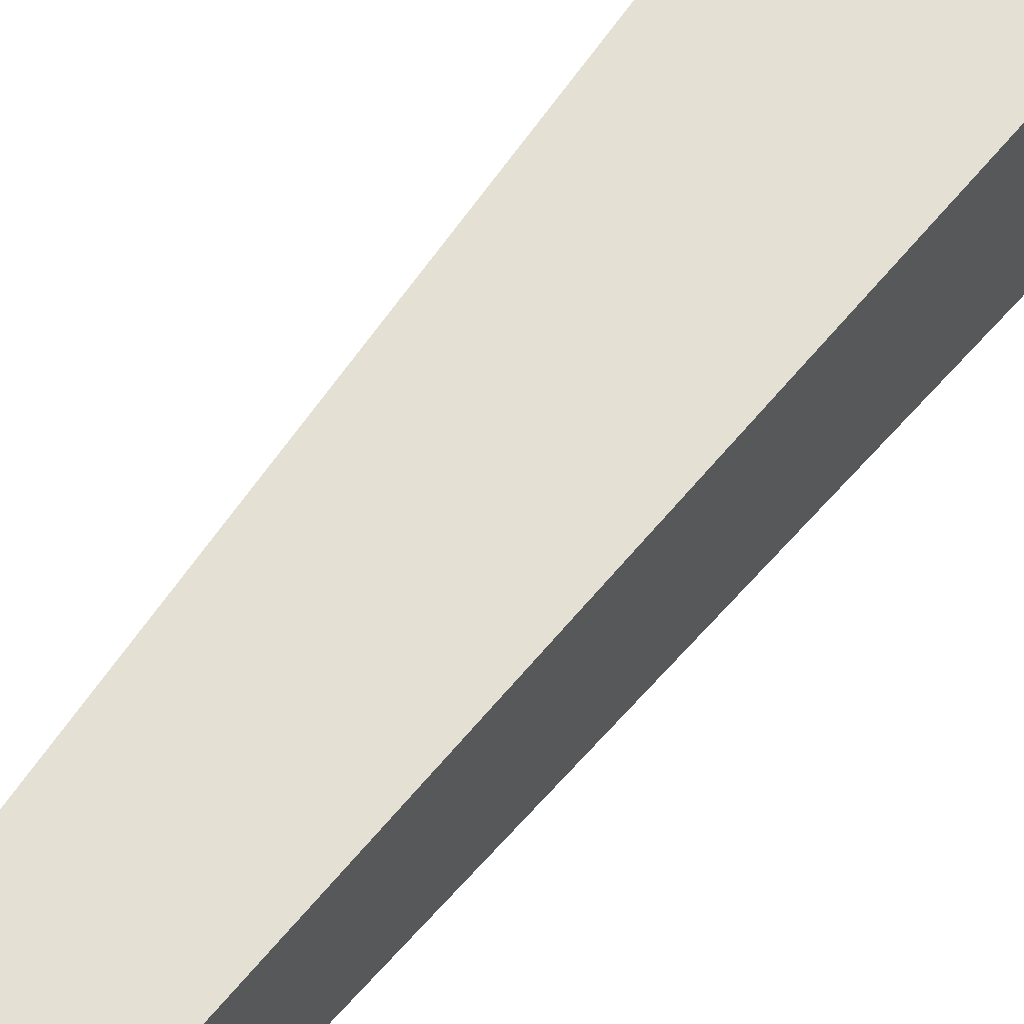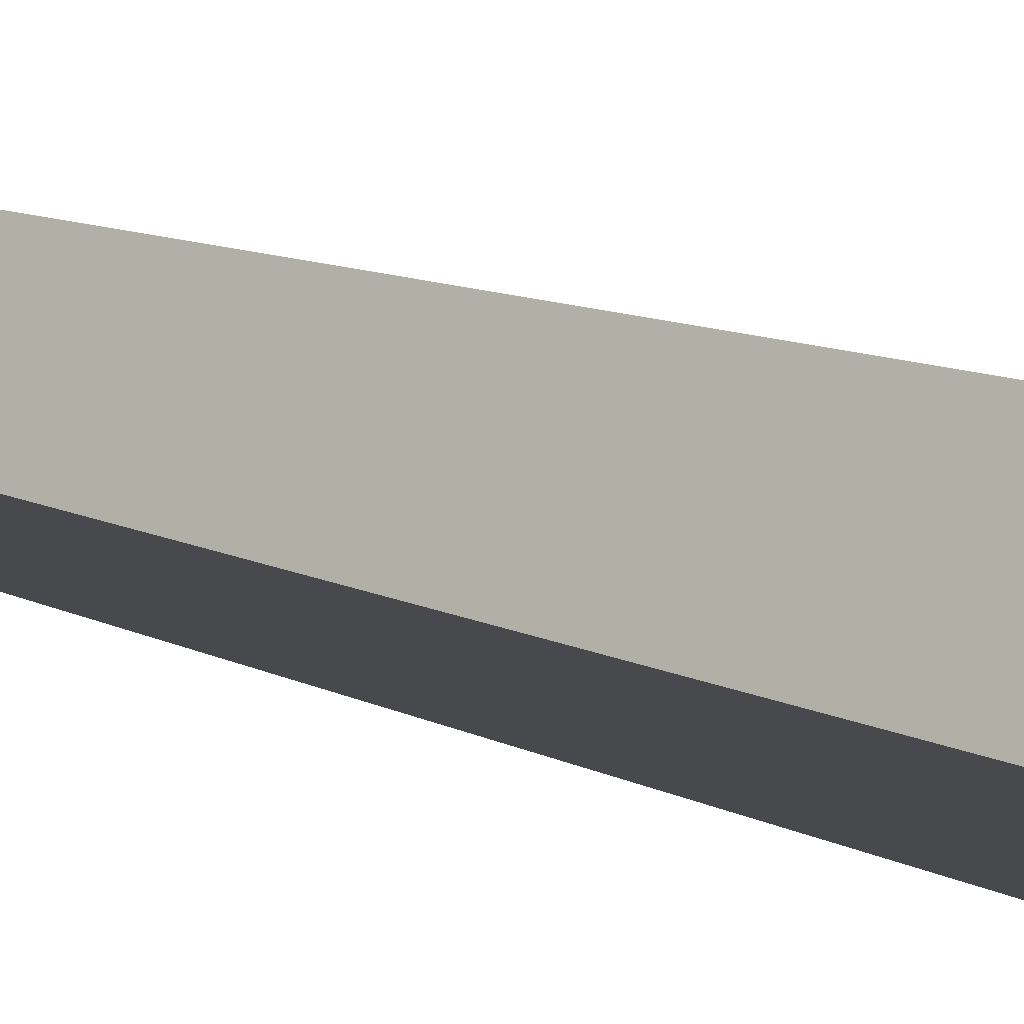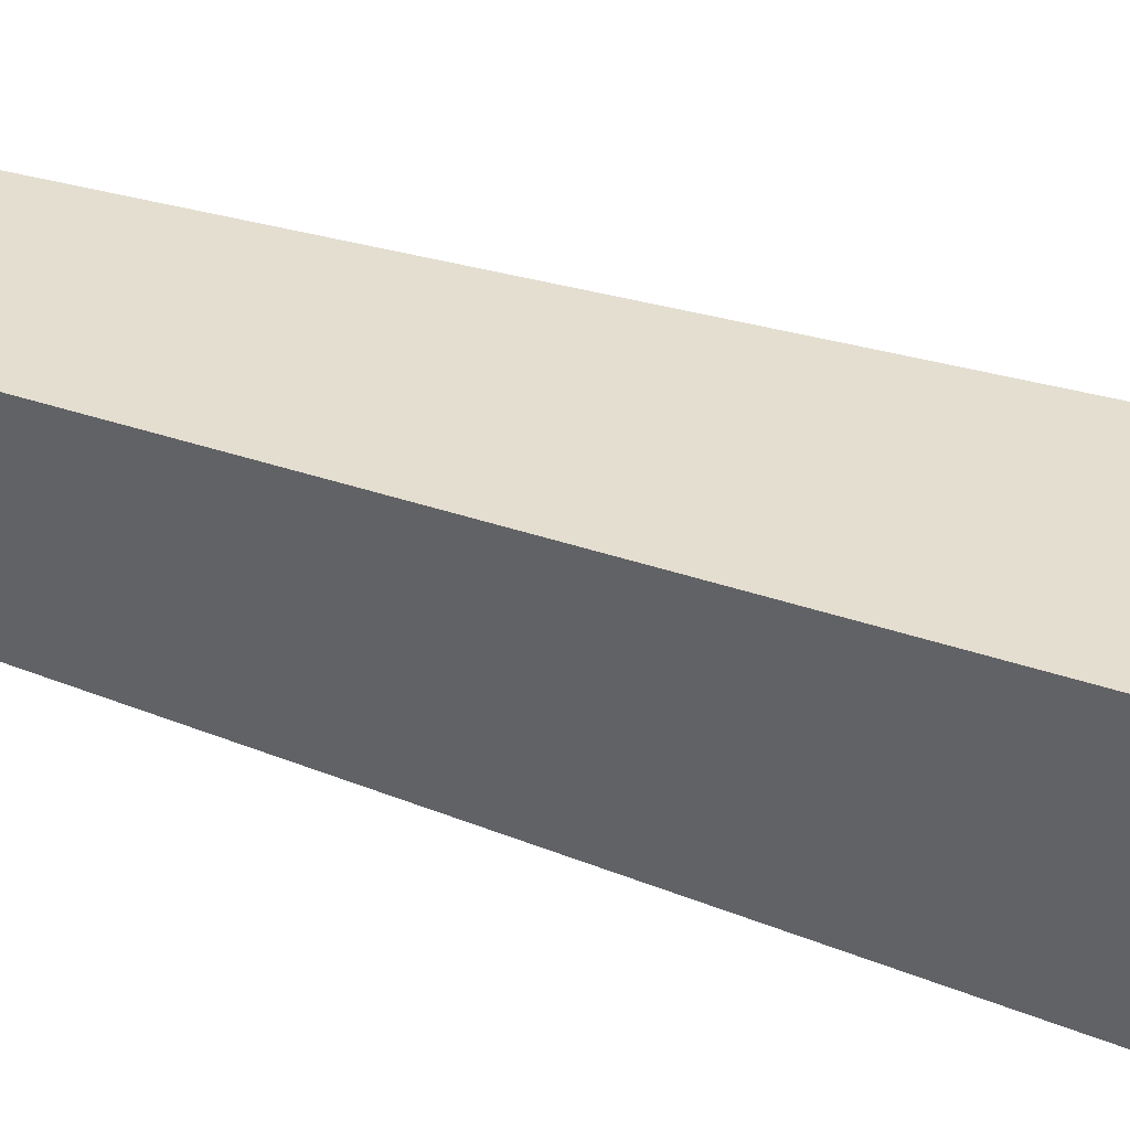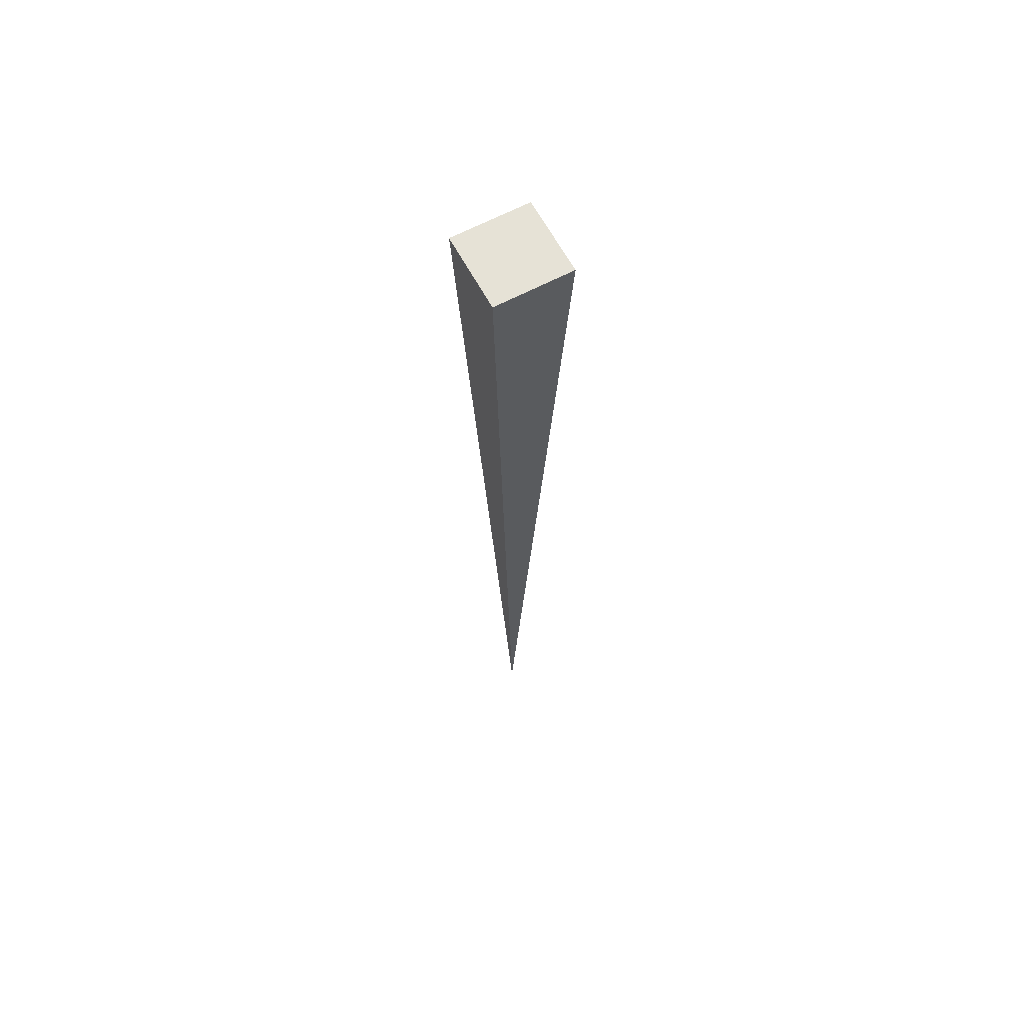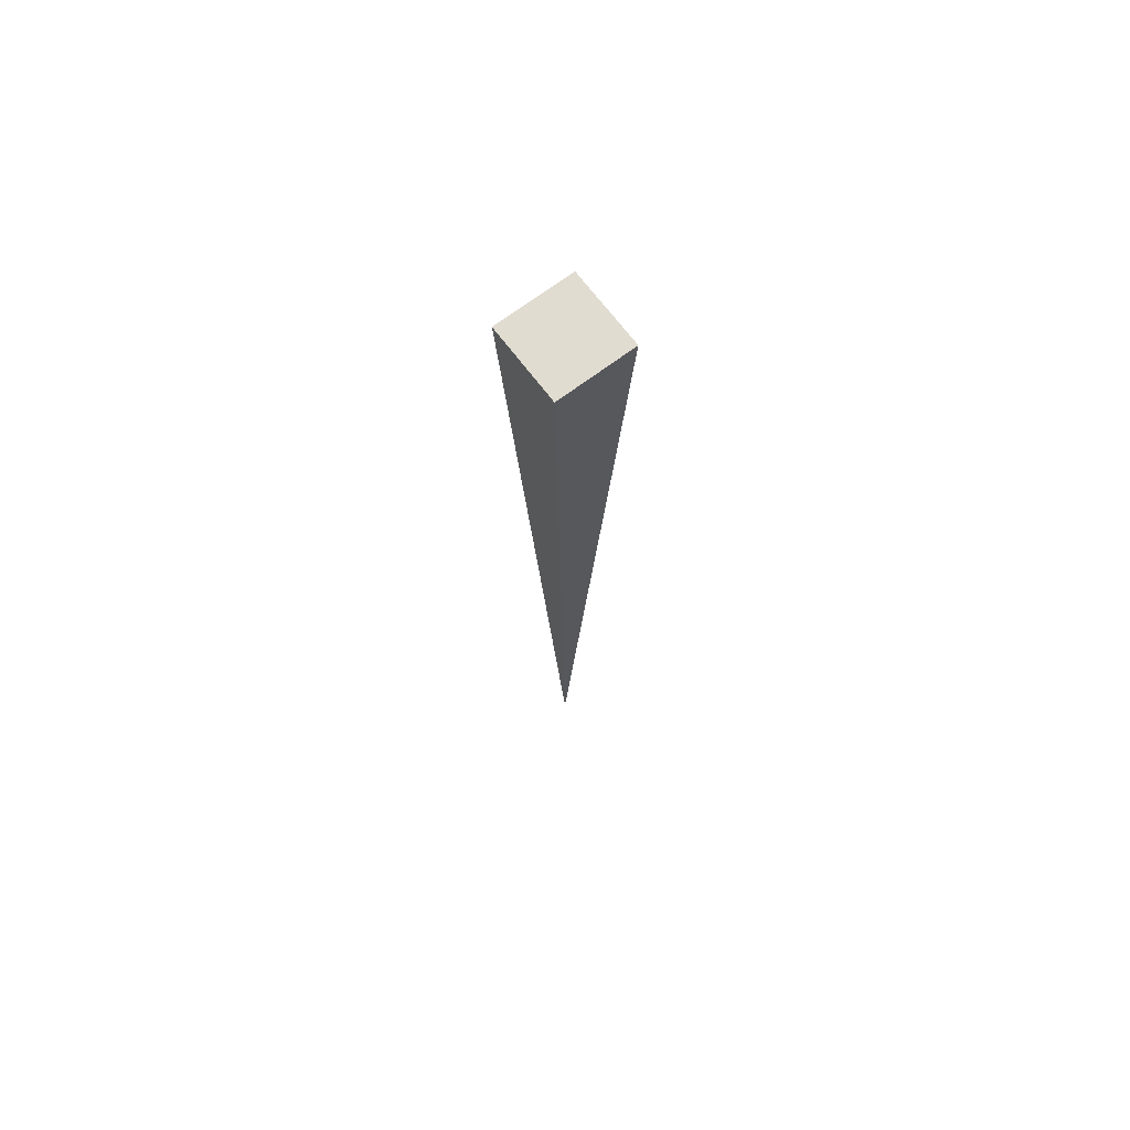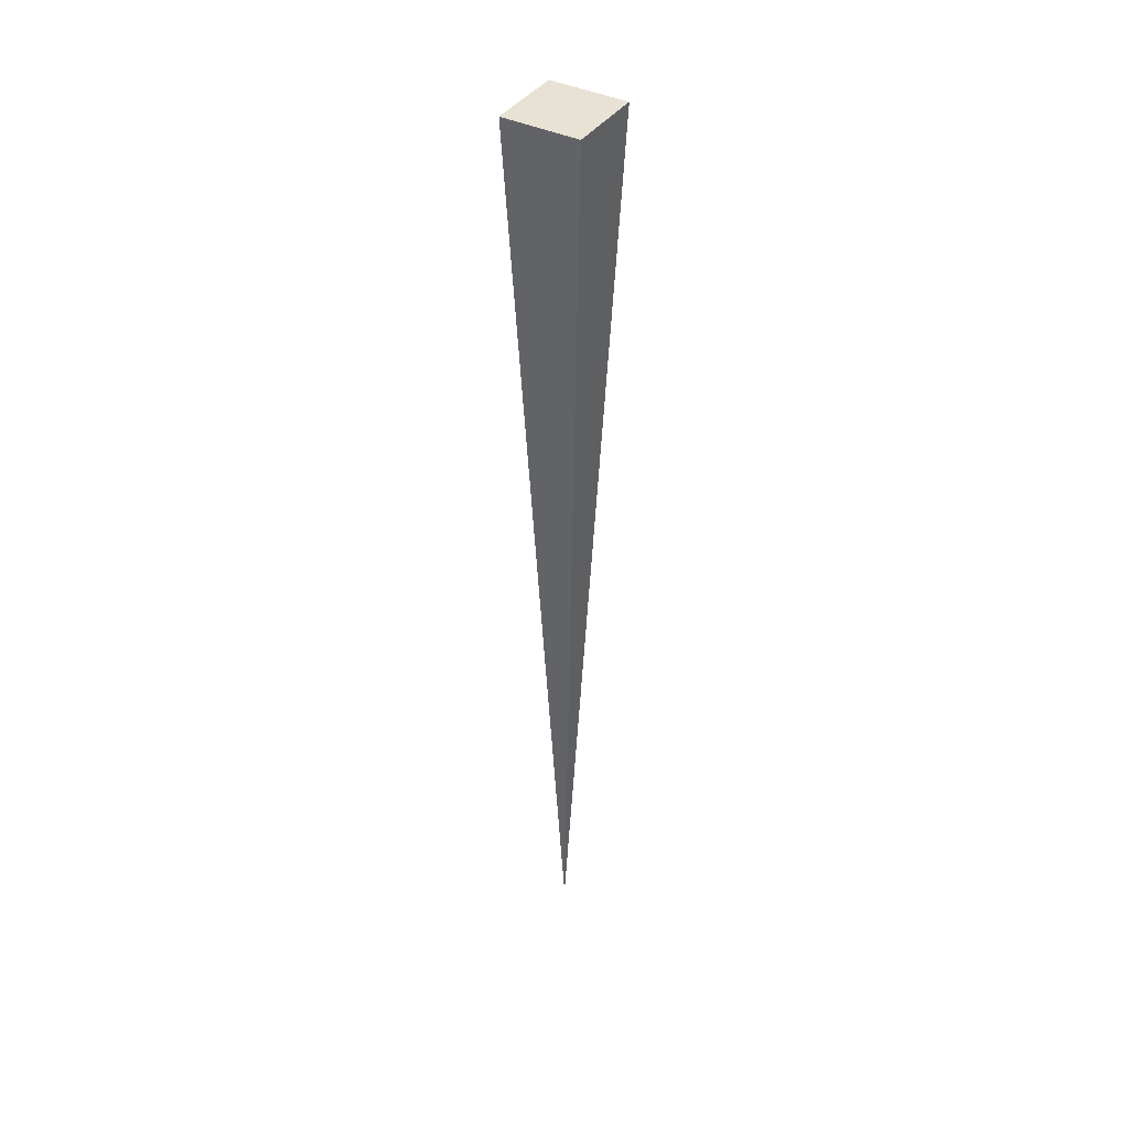
<metadata>
{"format":"obj","ext":"obj","renderer":"f3d","projection":"perspective","resolution":1024,"background":"white","views":[{"elev":63.4,"azim":-142.3,"up":"+Y"},{"elev":-10.2,"azim":-142.6,"up":"+Y"},{"elev":38.2,"azim":-66.2,"up":"+Y"},{"elev":63.8,"azim":-118.2,"up":"+Z"},{"elev":69.5,"azim":143.0,"up":"+Z"},{"elev":39.9,"azim":-148.8,"up":"+Z"}]}
</metadata>
<code>
g
v -0.05 -0.05 -3.062e-18
v 0.05 -0.05 -3.062e-18
v -0.05 0.05 3.062e-18
v 0.05 0.05 3.062e-18
v -4.999e-06 -4.999e-06 -1.25
g Spike
f 1 5 2
f 2 5 4
f 4 5 3
f 3 5 1
f 1 2 4 3

</code>
